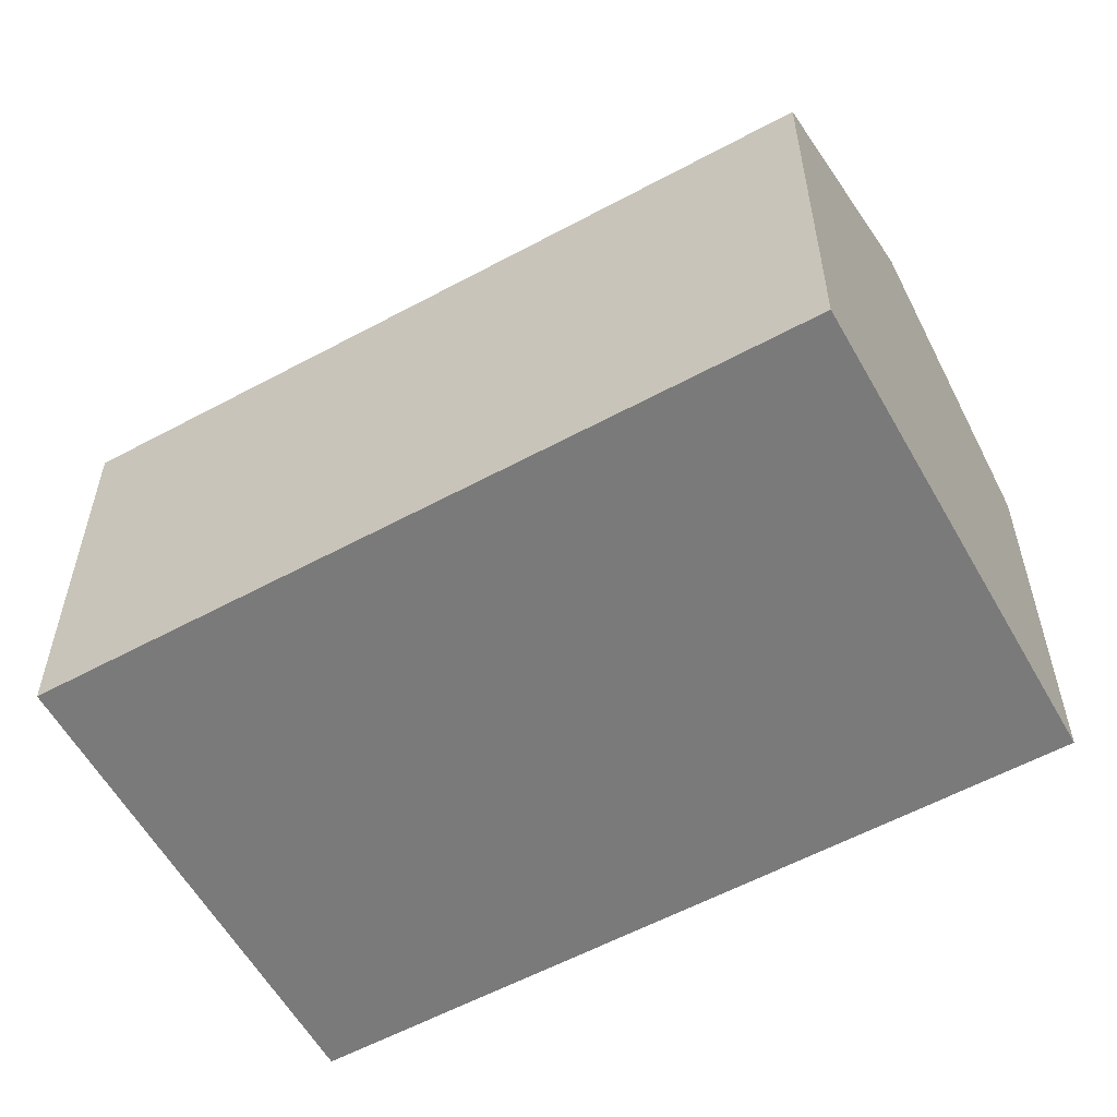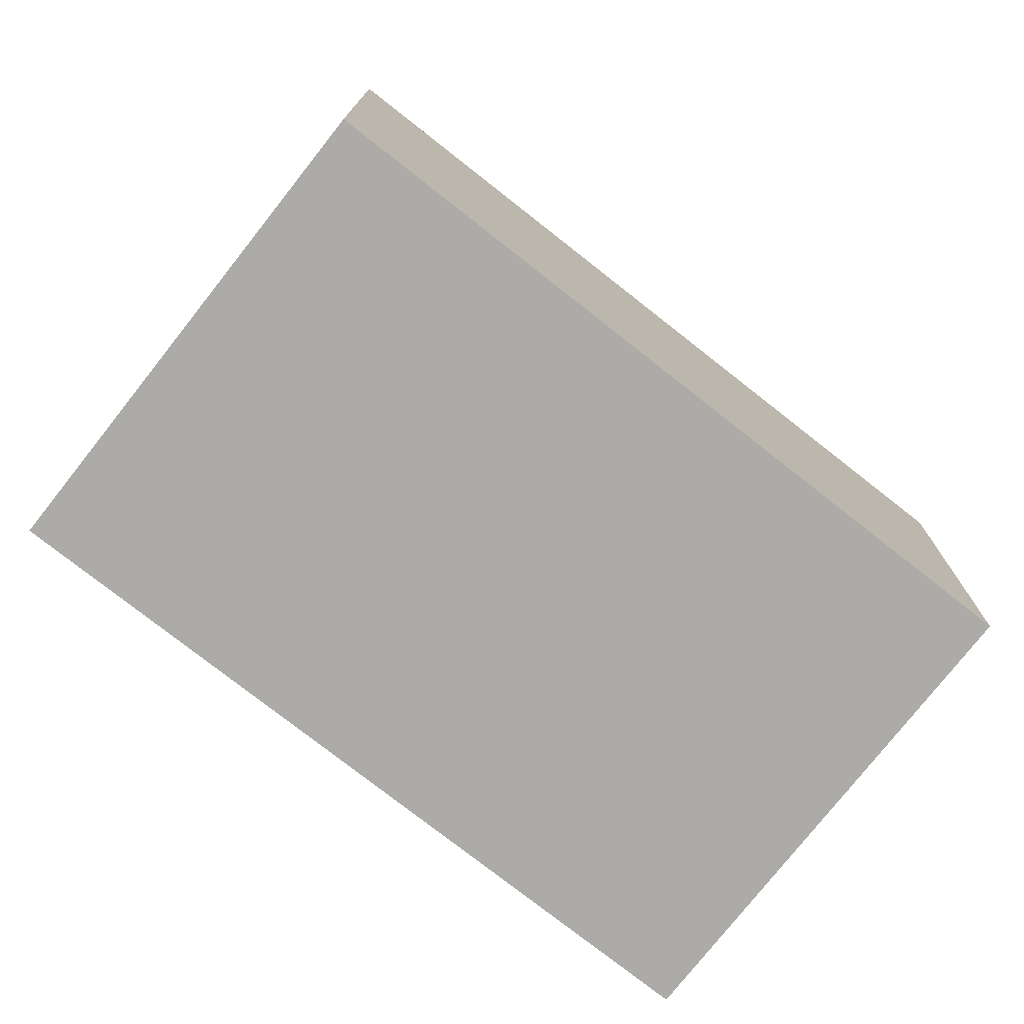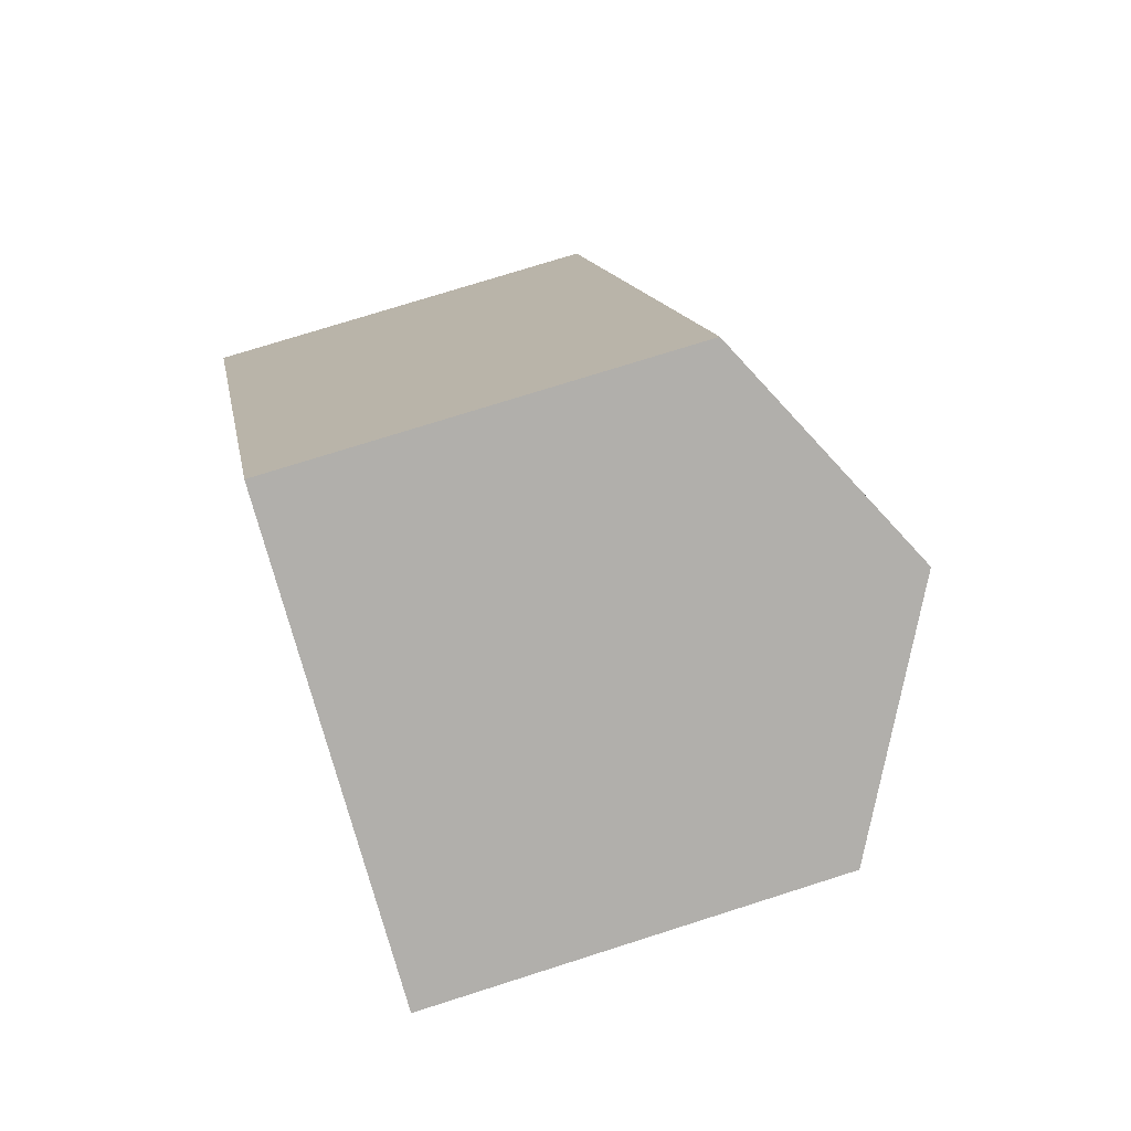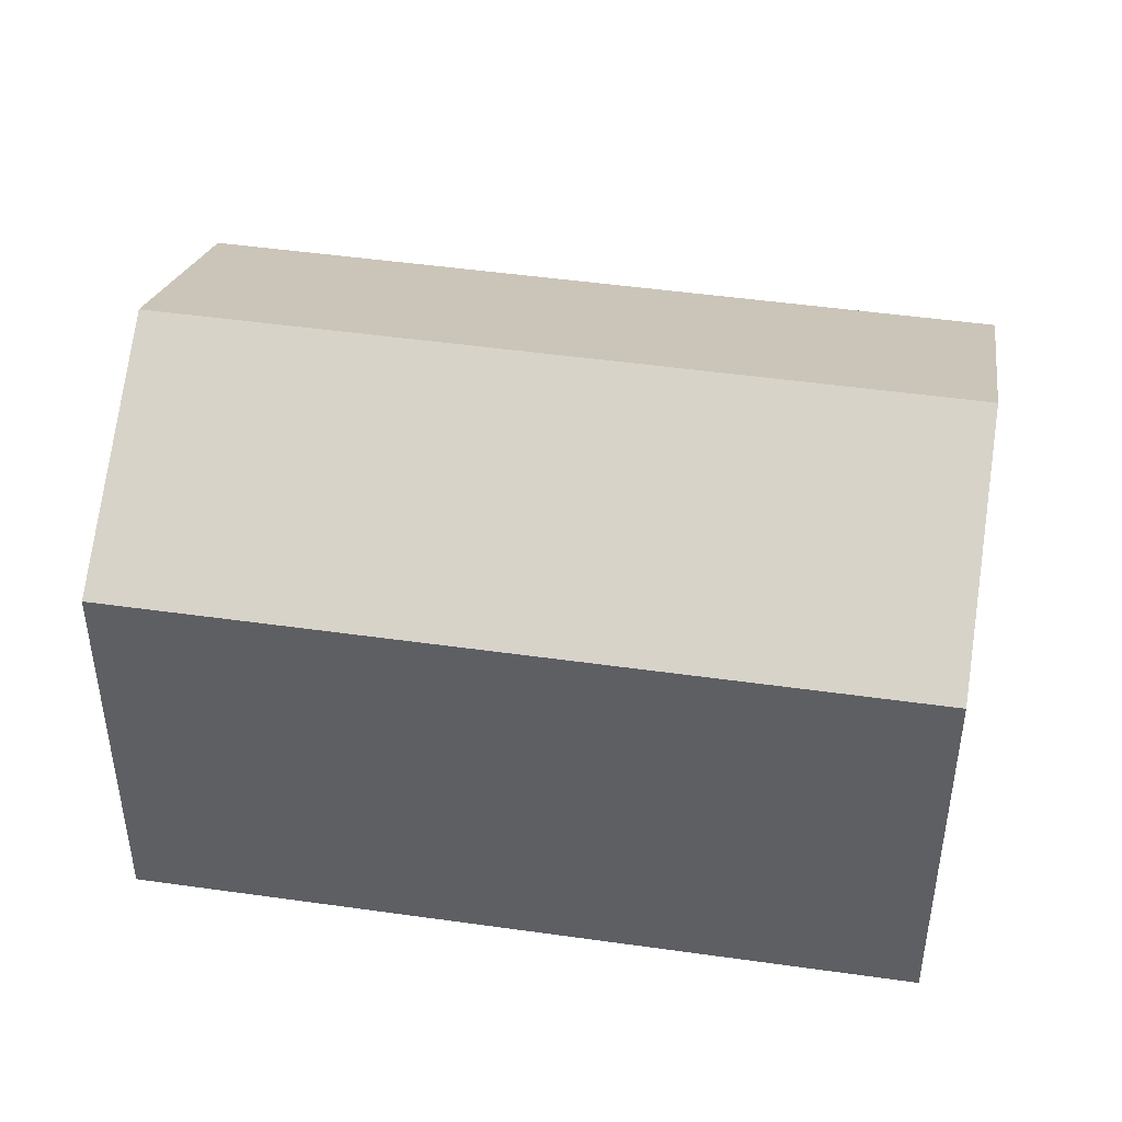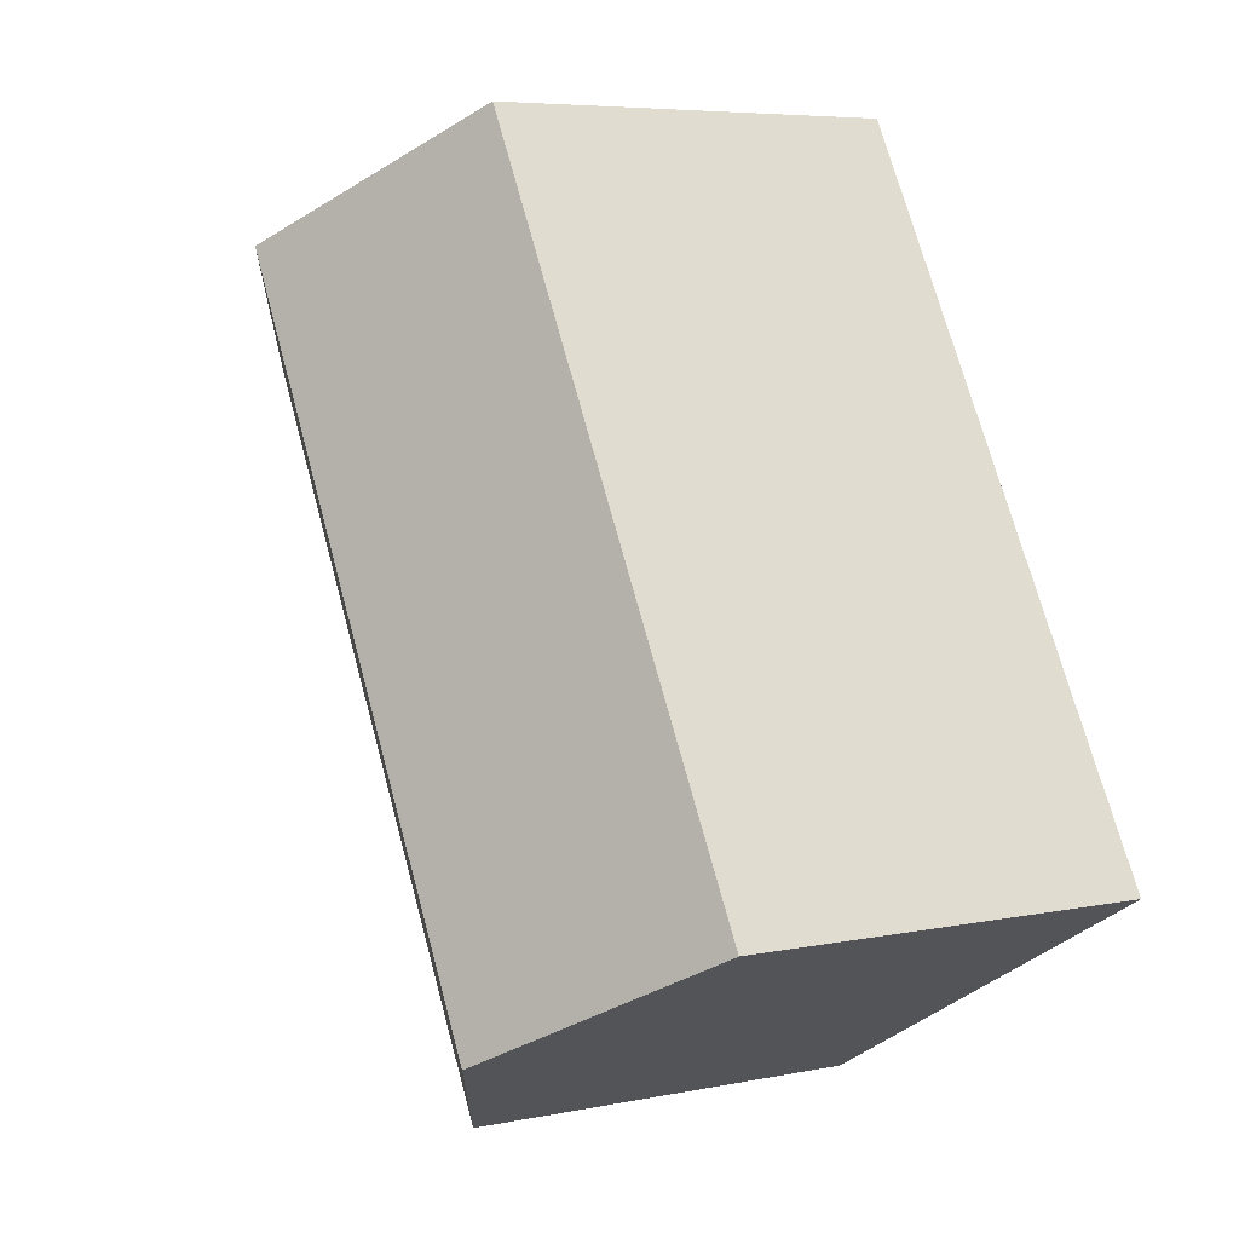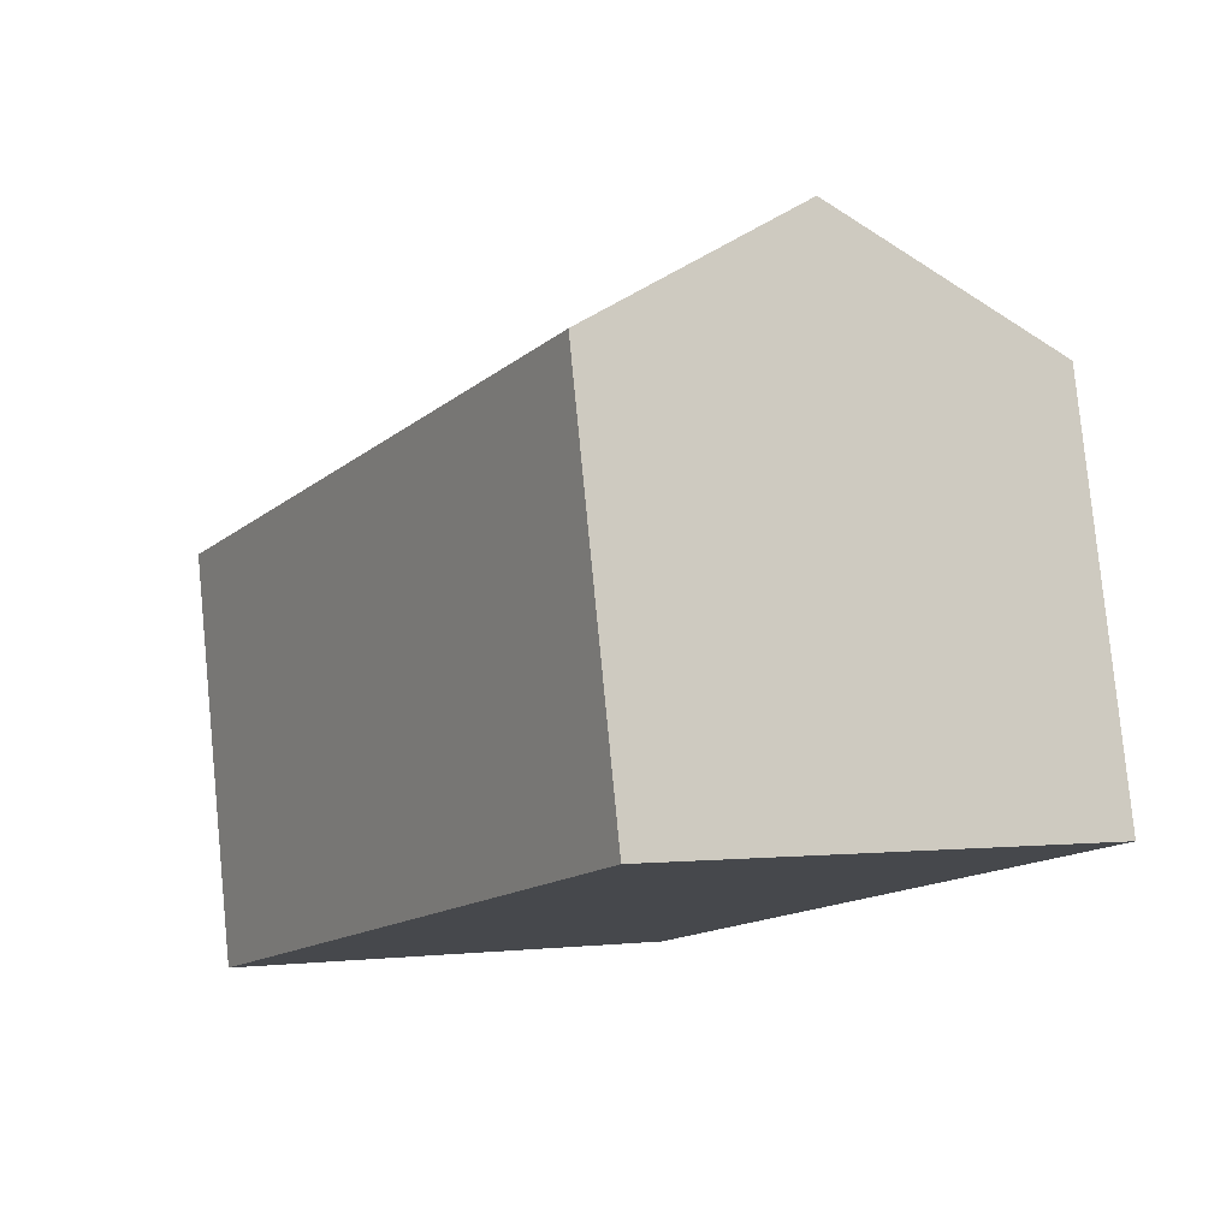
<metadata>
{"format":"obj","ext":"obj","renderer":"f3d","projection":"perspective","resolution":1024,"background":"white","views":[{"elev":-58.1,"azim":-31.3,"up":"+Y"},{"elev":-76.4,"azim":81.3,"up":"+Y"},{"elev":73.7,"azim":72.3,"up":"+Z"},{"elev":47.1,"azim":128.6,"up":"+Y"},{"elev":6.1,"azim":-121.8,"up":"+Z"},{"elev":79.6,"azim":-5.6,"up":"+Z"}]}
</metadata>
<code>
v  10.63 10.25 -6.014
v  14.82 13.41 13.8
v  20.14 10.25 10.79
v  5.315 13.41 -3.007
v  0 10.25 6.276e-16
v  4.15 10.25 7.335
v  5.616 10.25 9.926
v  9.041 10.25 15.98
v  10.96 11.12 15.98
v  9.507 10.25 16.8
v  0 0 0
v  4.15 -4.491e-16 7.335
v  5.616 -6.078e-16 9.926
v  9.041 -9.784e-16 15.98
v  9.507 -1.029e-15 16.8
v  20.14 -6.606e-16 10.79
v  14.82 -8.448e-16 13.8
v  10.96 -9.784e-16 15.98
v  10.63 3.683e-16 -6.014
v  5.315 1.841e-16 -3.007
g defaultobject
f 1 2 3
f 2 1 4
f 5 2 4
f 2 5 6
f 2 6 7
f 2 7 8
f 2 8 9
f 9 8 10
f 11 6 5
f 6 11 7
f 7 11 12
f 7 12 8
f 8 12 13
f 8 13 10
f 10 13 14
f 10 14 15
f 15 9 10
f 9 15 2
f 2 15 3
f 3 15 16
f 16 15 17
f 17 15 18
f 16 1 3
f 1 16 19
f 1 5 4
f 5 1 11
f 11 1 19
f 11 19 20
f 15 17 18
f 17 19 16
f 19 17 15
f 19 15 14
f 19 14 13
f 19 13 12
f 19 12 20
f 20 12 11

</code>
